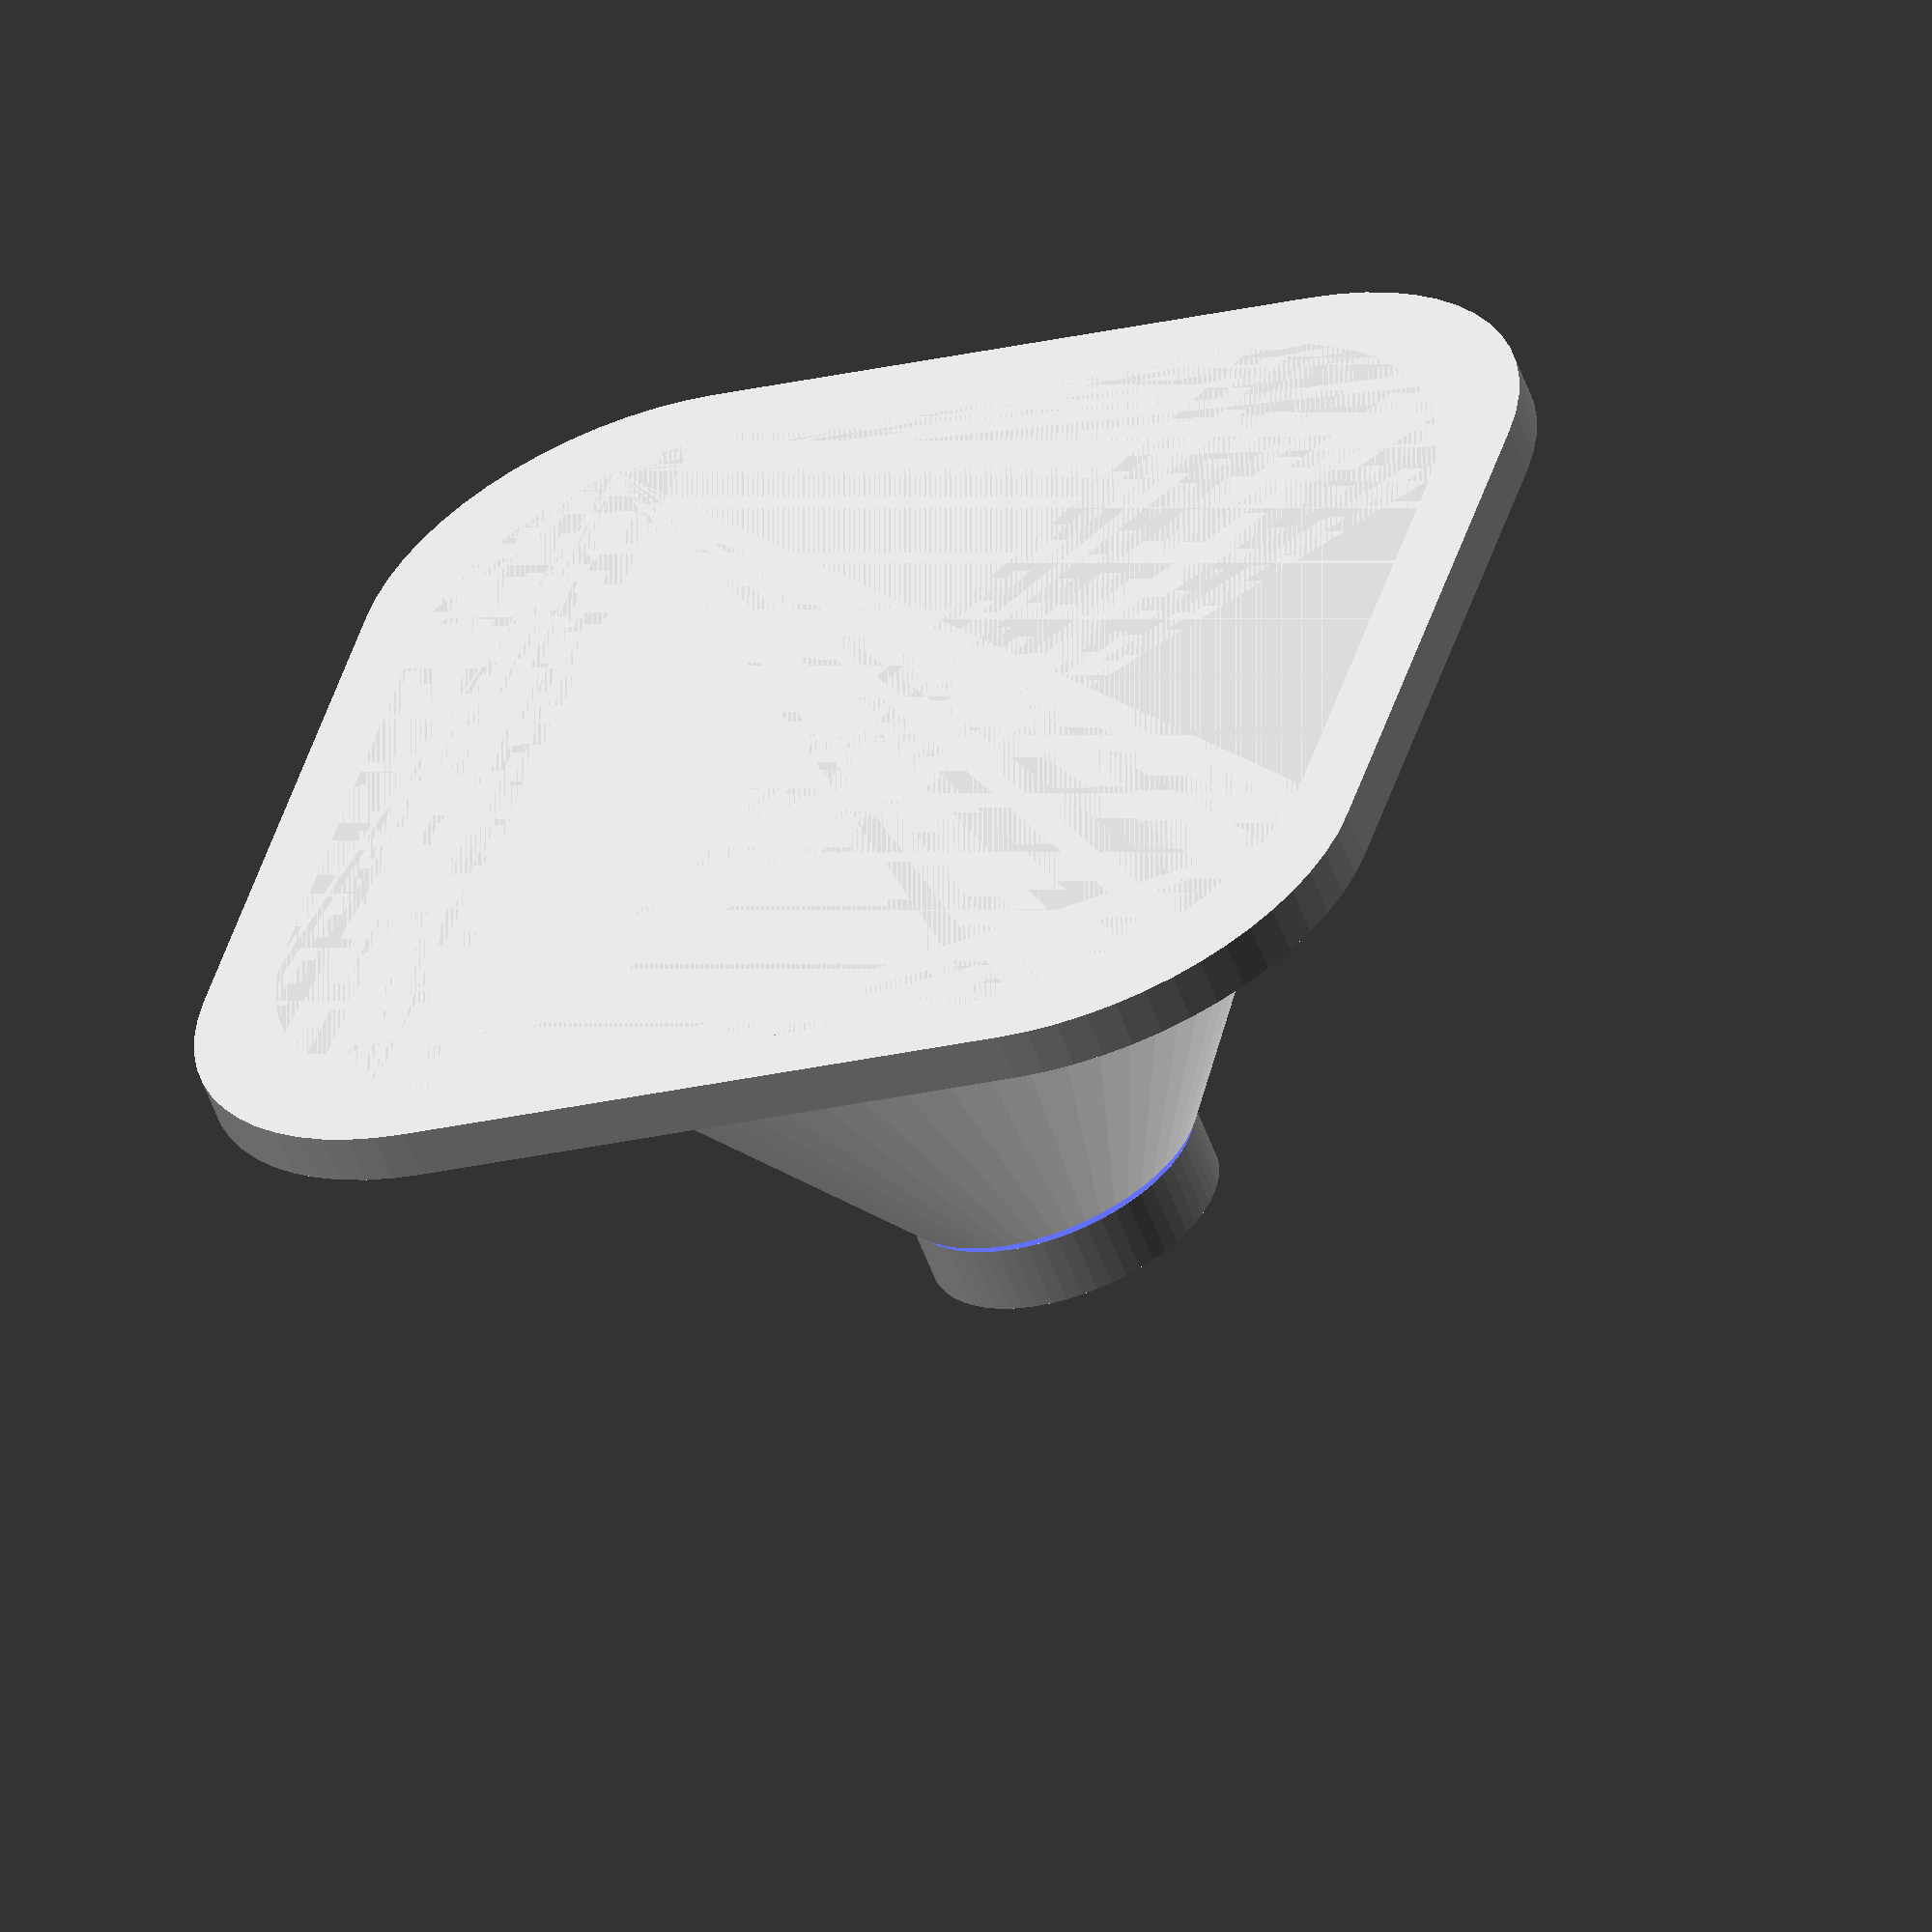
<openscad>
include <MCAD/units.scad>

speakerSize = 106;
speakerHole = 101 - 4;
shellSize = 5;
totalSize = speakerSize + shellSize;
speakerHoleDistance = 80;
enclosureHoleDistance = 100;
cornerRadius = 30;
coneHeight = 50;
shellThickness = 1.5;
rimRadius = 27.4 / 2;
rimHeight = 7;

$fn = 60;

module roundCube(width, length, height, cornerRadius) {
    hull() {
        for (x=[-1, 1], y=[-1, 1])
        translate([x * (width / 2 - cornerRadius), y * (length / 2 - cornerRadius), 0])
        cylinder(r=cornerRadius, h=height);
    }
}

module SpeakerEnclosure() {
    // Mouthpiece Hole
    difference() {
        cylinder(r=rimRadius+shellThickness, h=rimHeight);

        translate([0, 0, -epsilon])
        cylinder(r=rimRadius, h=rimHeight+epsilon*2);
    }
    
    translate([0, 0, rimHeight])
    difference() {
        cylinder(r1=rimRadius+shellThickness, r2=(speakerHole) / 2 + shellThickness, h=50);

        translate([0, 0, -epsilon])
        cylinder(r1=rimRadius, r2=speakerHole / 2, h=coneHeight+epsilon*2);
    }

    translate([0, 0, coneHeight + rimHeight])
    difference() {
        union() {
            color("silver")
            roundCube(totalSize, totalSize, shellSize, cornerRadius);

            roundCube(totalSize+14, totalSize+14, shellSize, cornerRadius);
        }
        
        translate([0, 0, -epsilon])
        cylinder(r=speakerHole/2, h=shellSize+epsilon*2);
        
        // Speaker holes
        for (x=[-1, 1], y=[-1, 1])
        translate([x * speakerHoleDistance / 2, y * speakerHoleDistance / 2, -epsilon])
        cylinder(h=shellSize + epsilon * 2, r=2.2);

        // Echo chamber holes
        for (x=[-1, 1], y=[-1, 1]) {
            translate([x * enclosureHoleDistance / 2, y * enclosureHoleDistance / 2, -epsilon])
            cylinder(h=shellSize + epsilon * 2, r=1.7);

            translate([0, y * ((totalSize + 14) / 2 - 4), -epsilon])
            cylinder(h=shellSize + epsilon * 2, r=1.7);

            translate([y * ((totalSize + 14) / 2 - 4), 0, -epsilon])
            cylinder(h=shellSize + epsilon * 2, r=1.7);
        }
    }
}

rotate([0, 180, 0])
SpeakerEnclosure();

</openscad>
<views>
elev=58.3 azim=164.7 roll=200.4 proj=o view=solid
</views>
